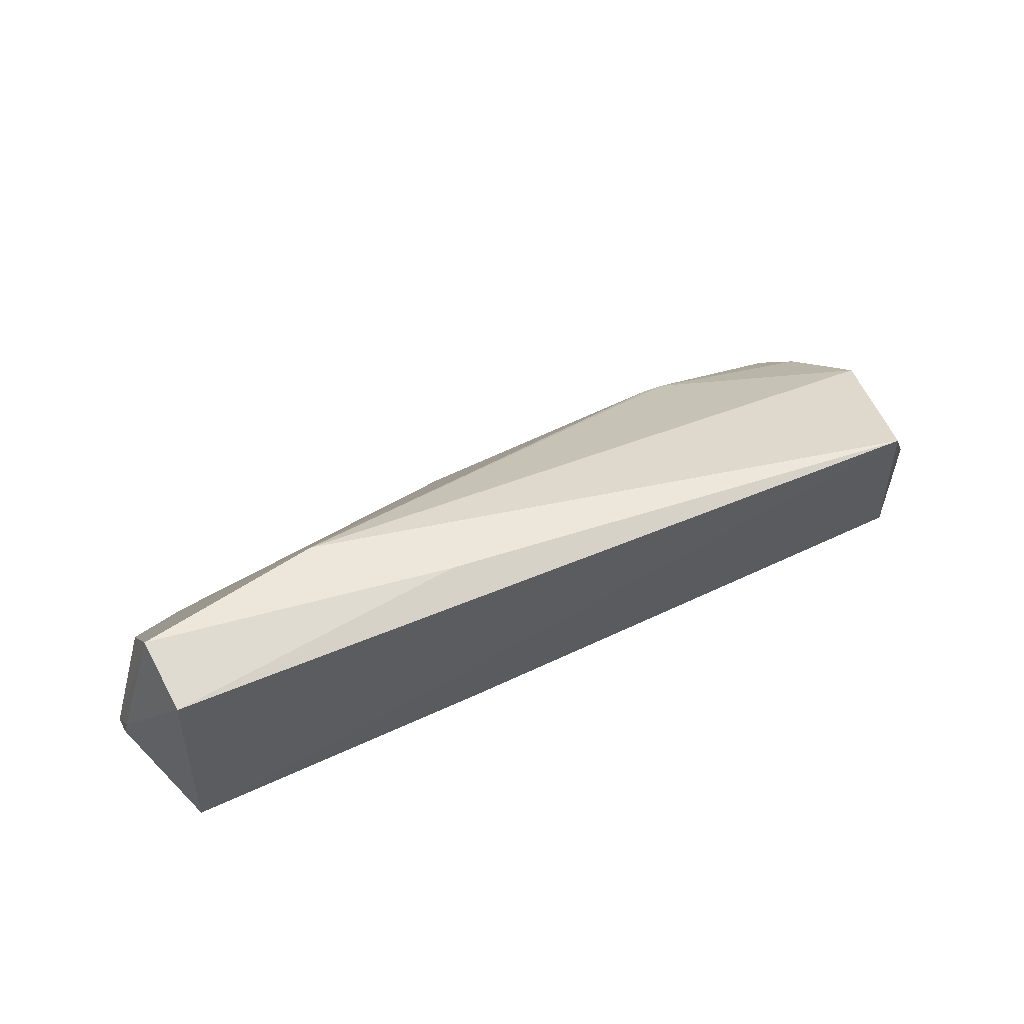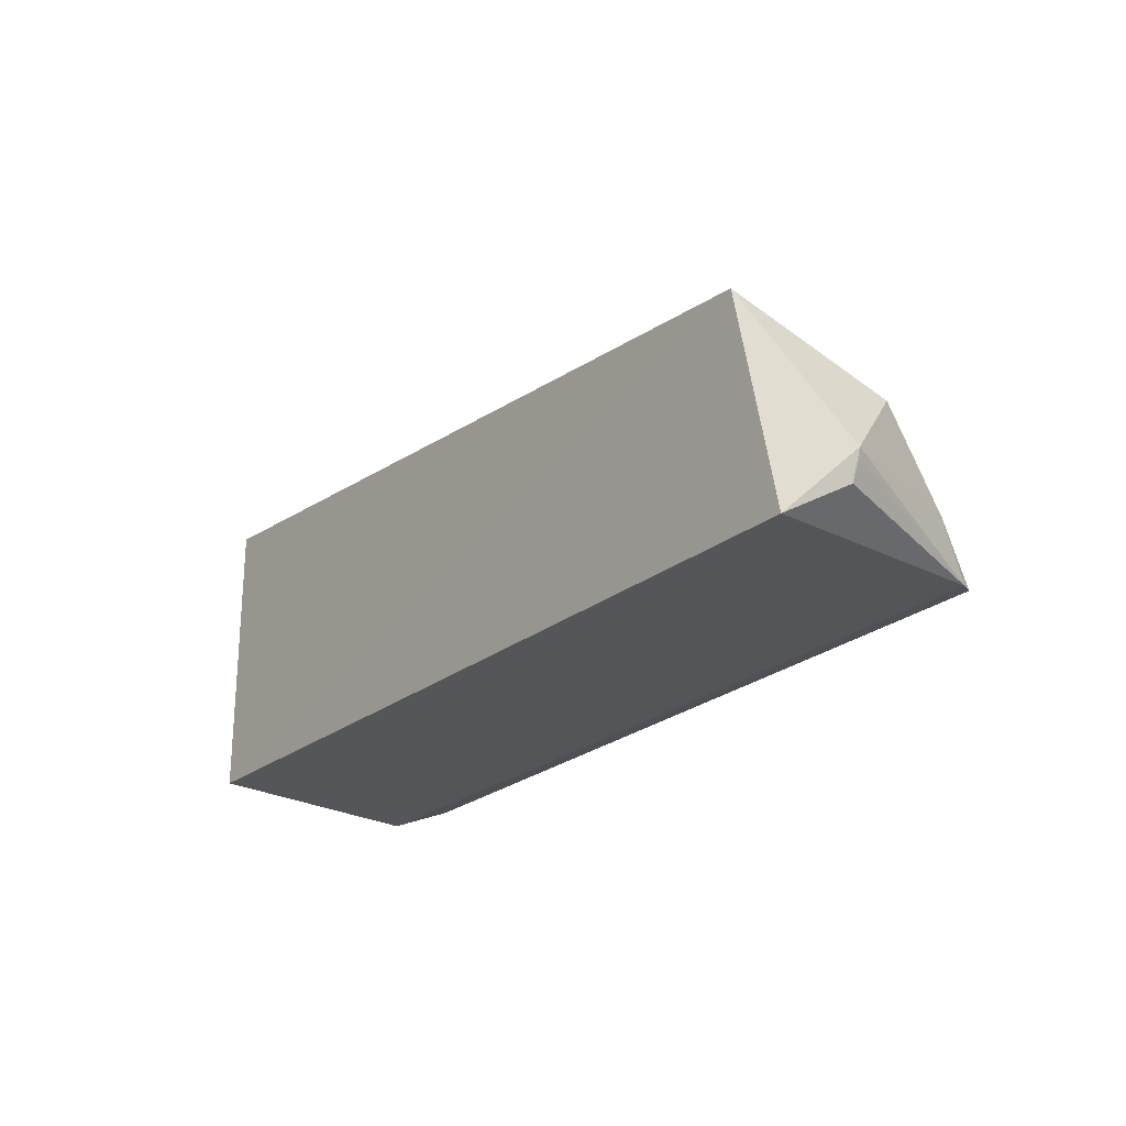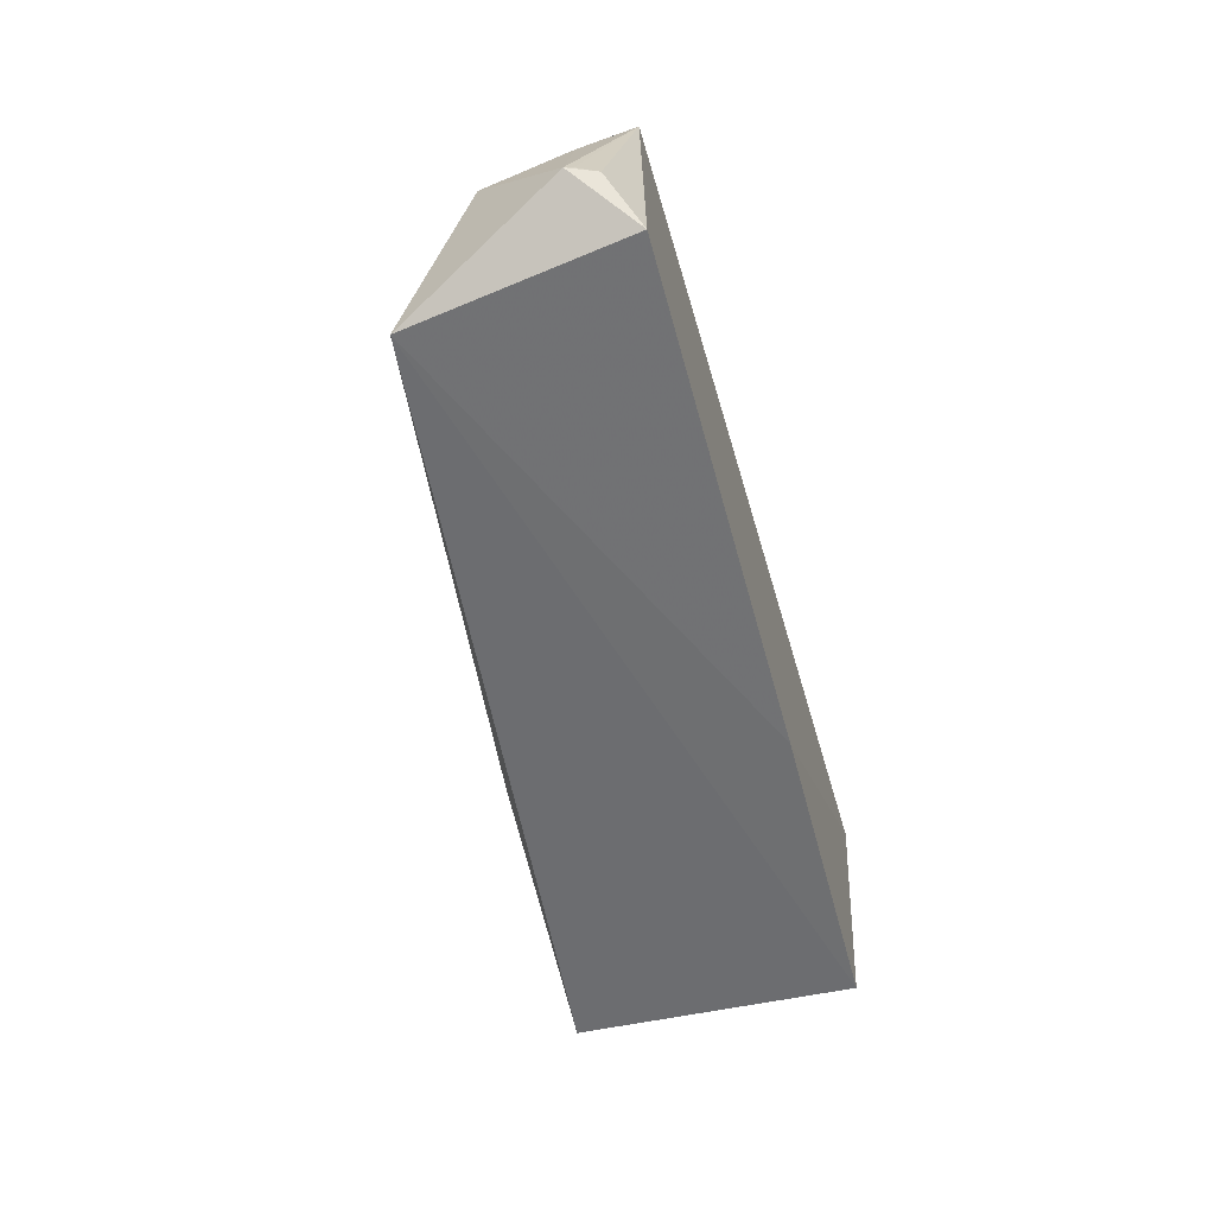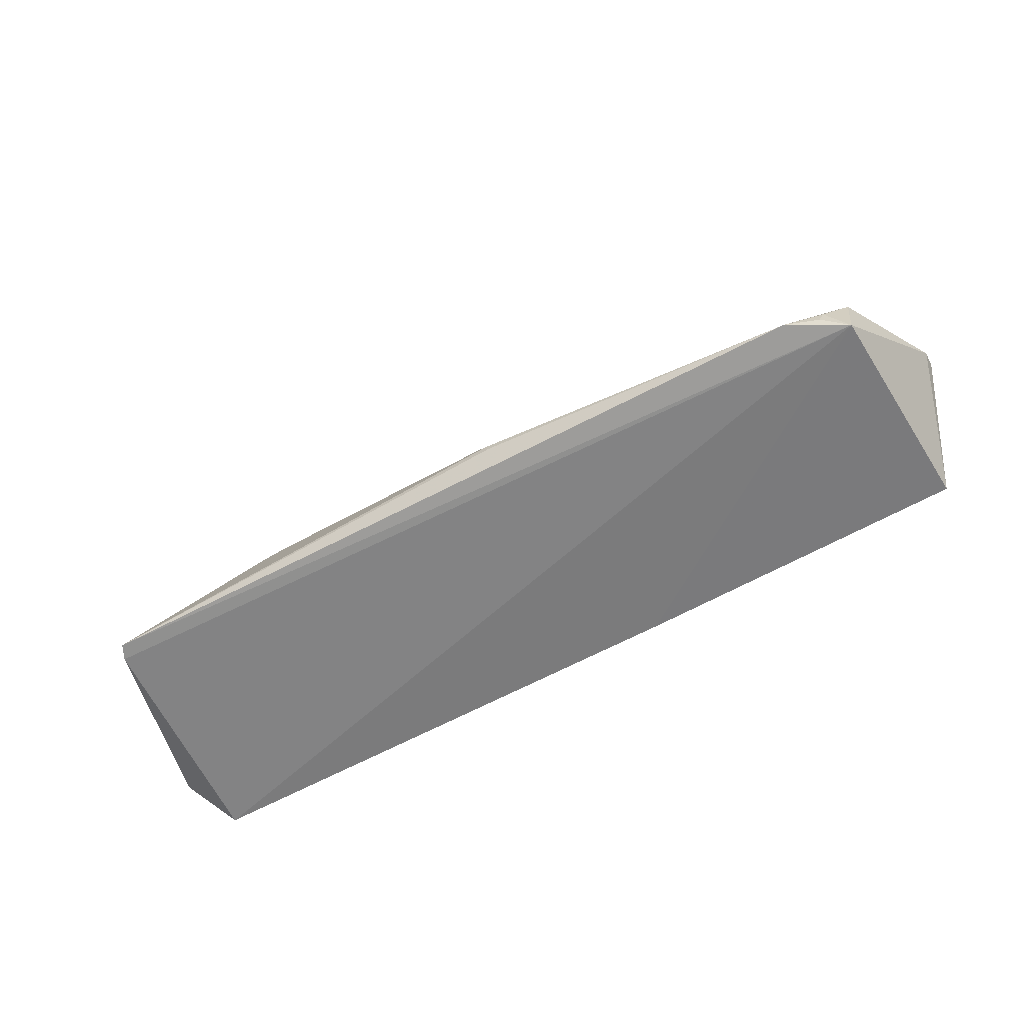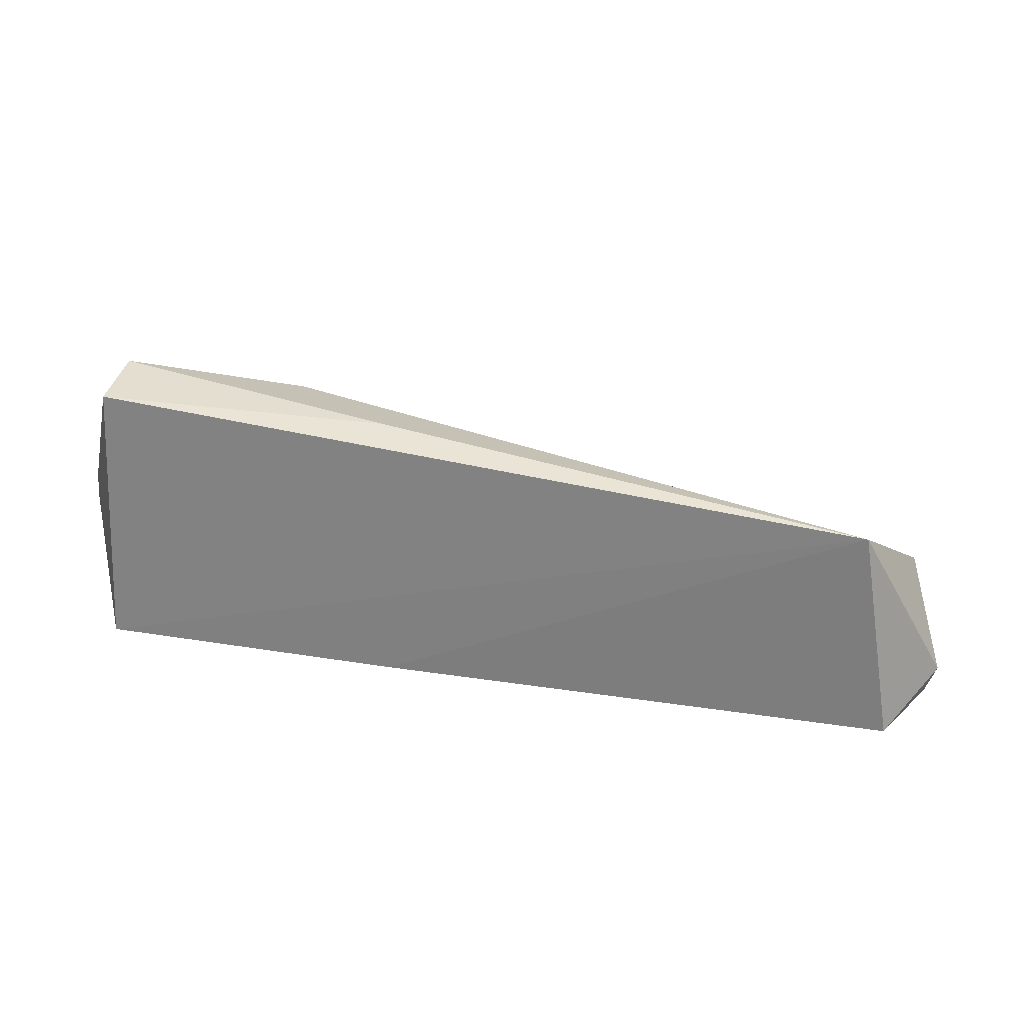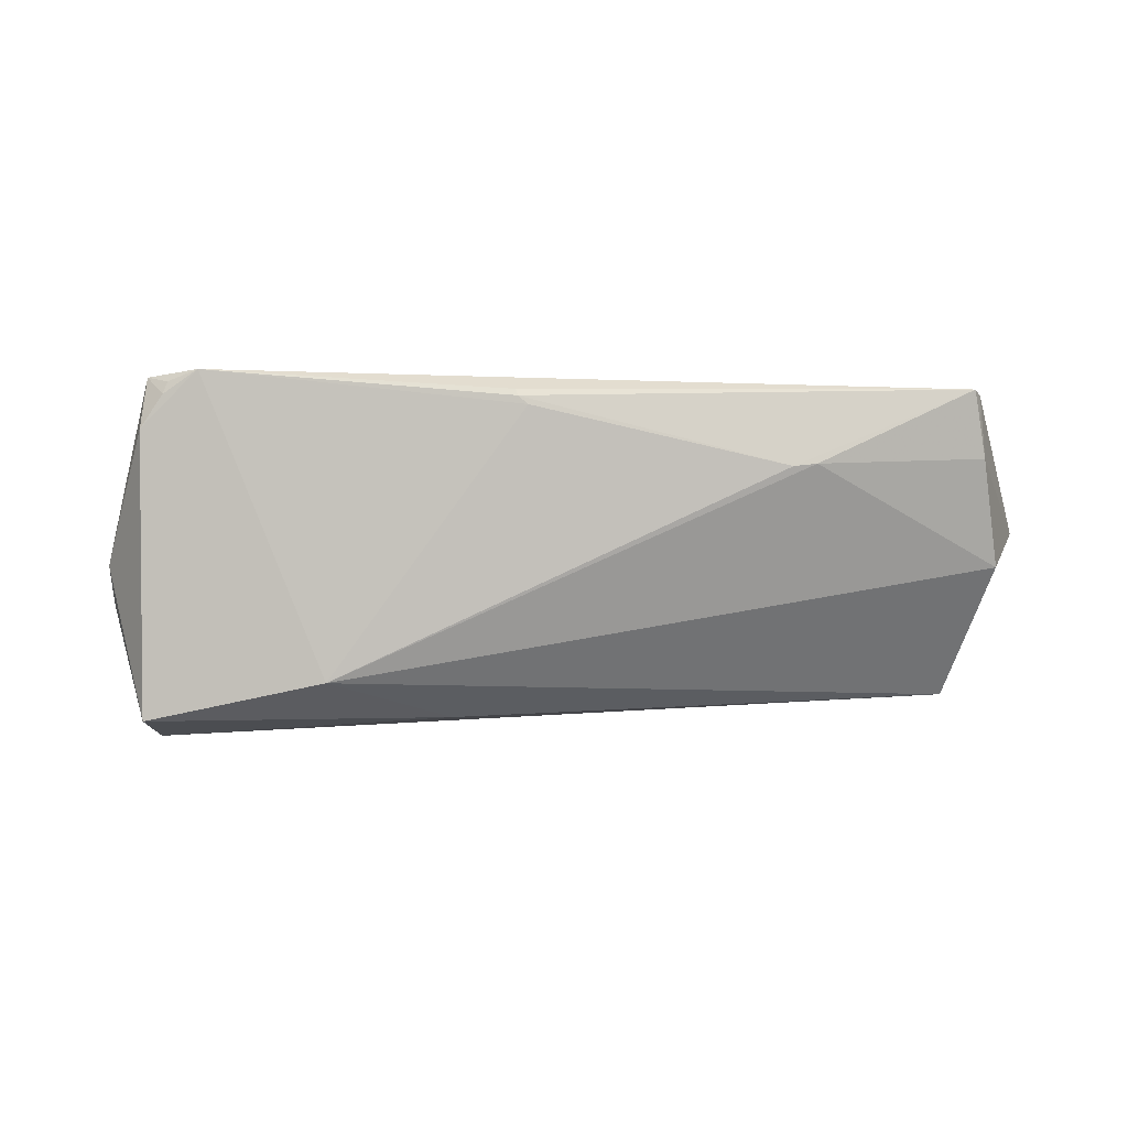
<metadata>
{"format":"obj","ext":"obj","renderer":"f3d","projection":"perspective","resolution":1024,"background":"white","views":[{"elev":60.3,"azim":154.9,"up":"+Y"},{"elev":-24.3,"azim":-128.3,"up":"+Y"},{"elev":-53.6,"azim":-75.5,"up":"+Z"},{"elev":-60.4,"azim":30.0,"up":"+Y"},{"elev":23.2,"azim":-163.8,"up":"+Y"},{"elev":61.1,"azim":-178.8,"up":"+Z"}]}
</metadata>
<code>
v 0.259 -0.08163 0.3784
v 0.2645 -0.07409 0.2197
v 0.2553 0.1479 0.2653
v -0.3467 0.08758 0.2112
v -0.369 -0.07146 0.2227
v 0.2518 0.1357 0.2121
v -0.3509 -0.06448 0.4071
v 0.2943 0.02366 0.2772
v 0.02203 -0.07409 0.2197
v 0.02824 0.1269 0.2375
v -0.02672 -0.04481 0.4072
v 0.1176 0.1288 0.297
v -0.3564 -0.06582 0.3961
v 0.2609 -0.03989 0.3726
v 0.2901 0.04777 0.2592
v 0.2175 -0.07582 0.3995
v -0.3752 0.03155 0.3145
v -0.2186 -0.006129 0.3913
v 0.2936 0.02903 0.2637
v -0.01719 -0.05632 0.4097
v 0.244 -0.06192 0.3865
v -0.3606 -0.02551 0.3747
v -0.4025 -0.03061 0.2567
v -0.01889 -0.05077 0.4095
v -0.2359 -0.00842 0.3916
v 0.241 -0.07172 0.3886
v -0.394 -0.05101 0.2579
v -0.3999 -0.03615 0.2591
f 6 2 4
f 8 1 2
f 9 2 1
f 9 1 5
f 9 5 4
f 9 4 2
f 10 6 4
f 10 3 6
f 12 10 4
f 12 3 10
f 13 5 1
f 13 1 7
f 14 8 3
f 14 1 8
f 14 3 12
f 15 6 3
f 15 3 8
f 15 2 6
f 16 7 1
f 16 14 12
f 16 12 11
f 17 12 4
f 18 11 12
f 19 15 8
f 19 8 2
f 19 2 15
f 20 7 16
f 21 1 14
f 21 14 16
f 22 13 7
f 23 17 4
f 23 4 5
f 23 22 17
f 23 13 22
f 24 18 7
f 24 11 18
f 24 7 20
f 24 20 16
f 24 16 11
f 25 18 12
f 25 12 17
f 25 17 22
f 25 22 7
f 25 7 18
f 26 21 16
f 26 16 1
f 26 1 21
f 27 23 5
f 27 5 13
f 28 27 13
f 28 13 23
f 28 23 27

</code>
